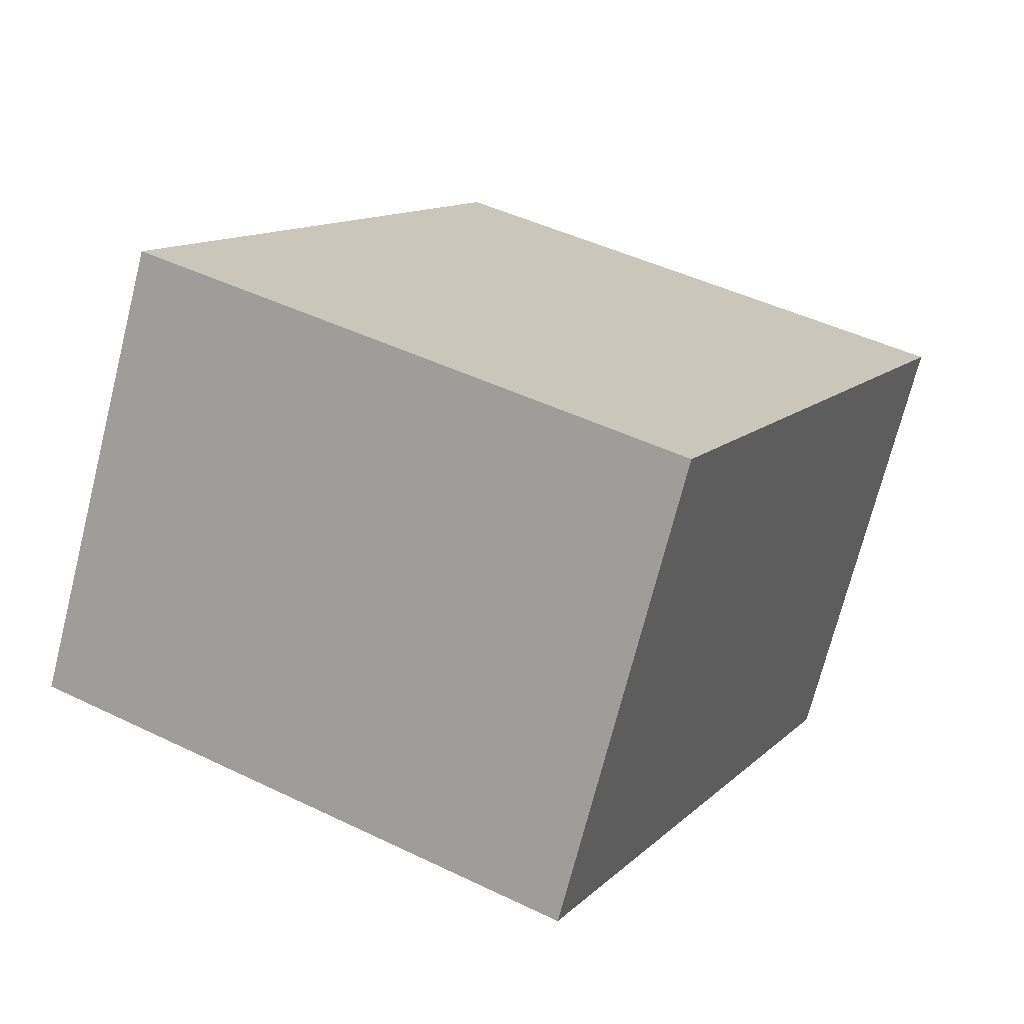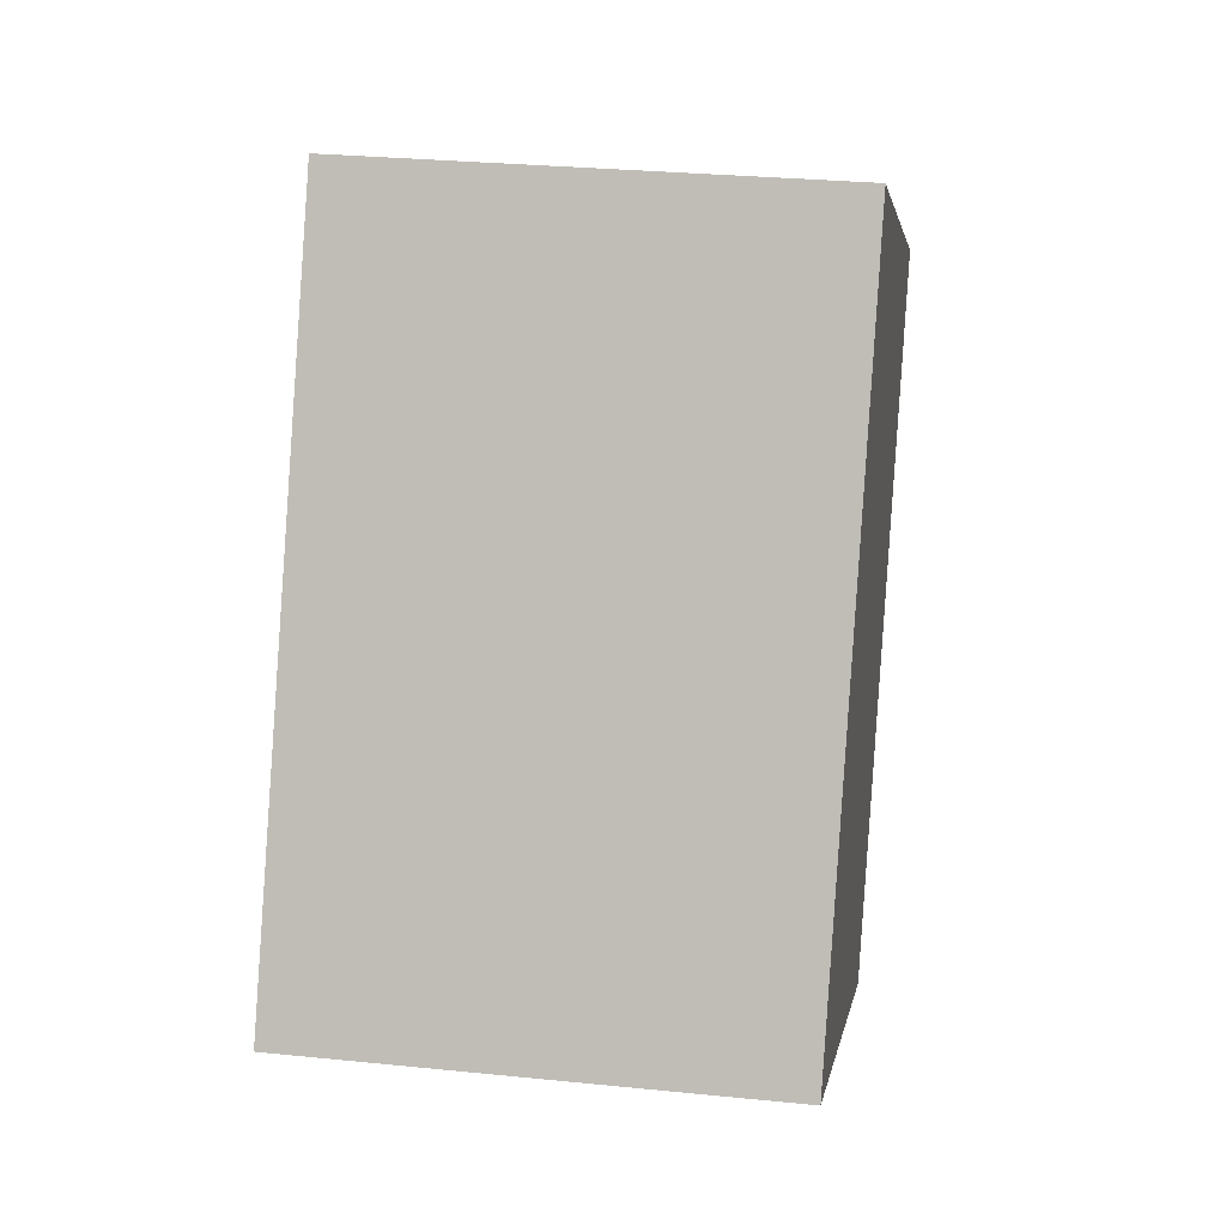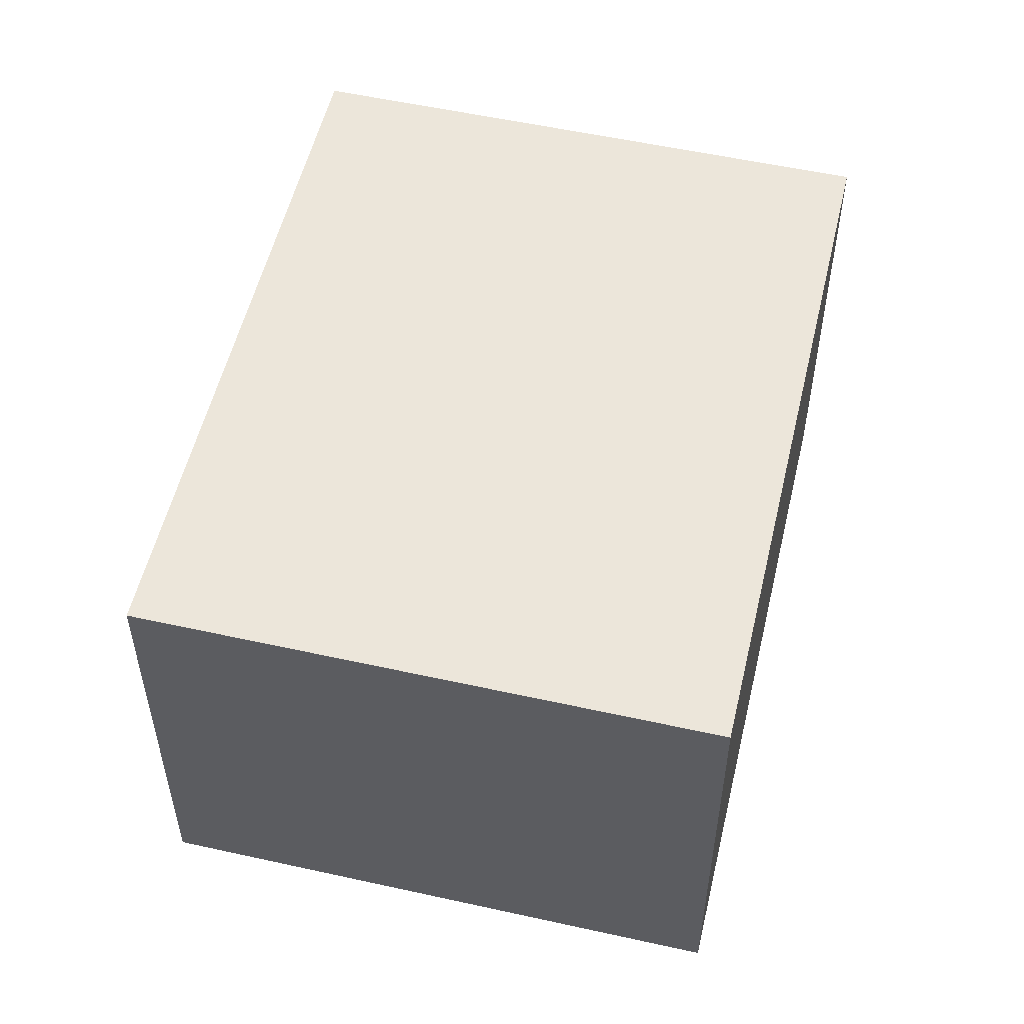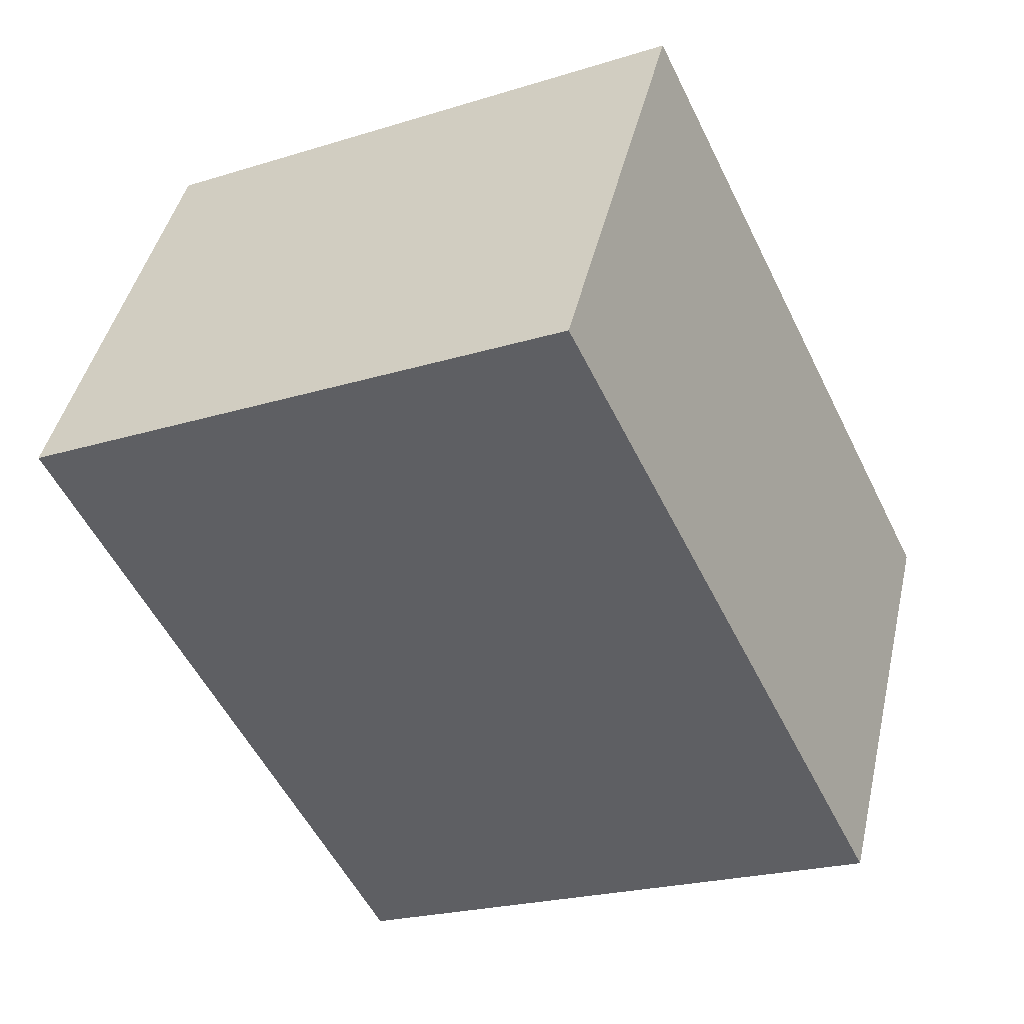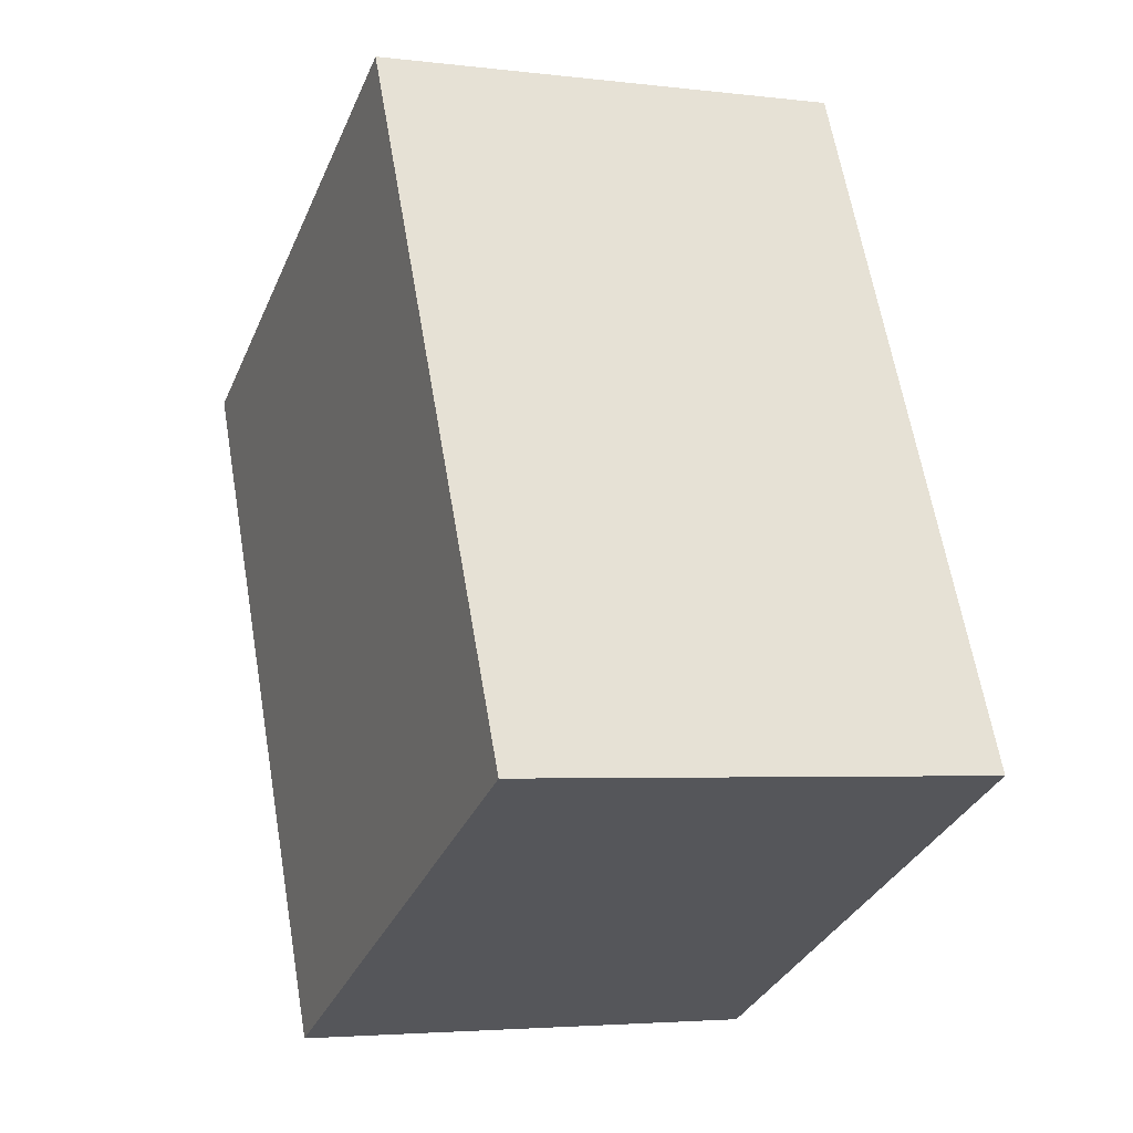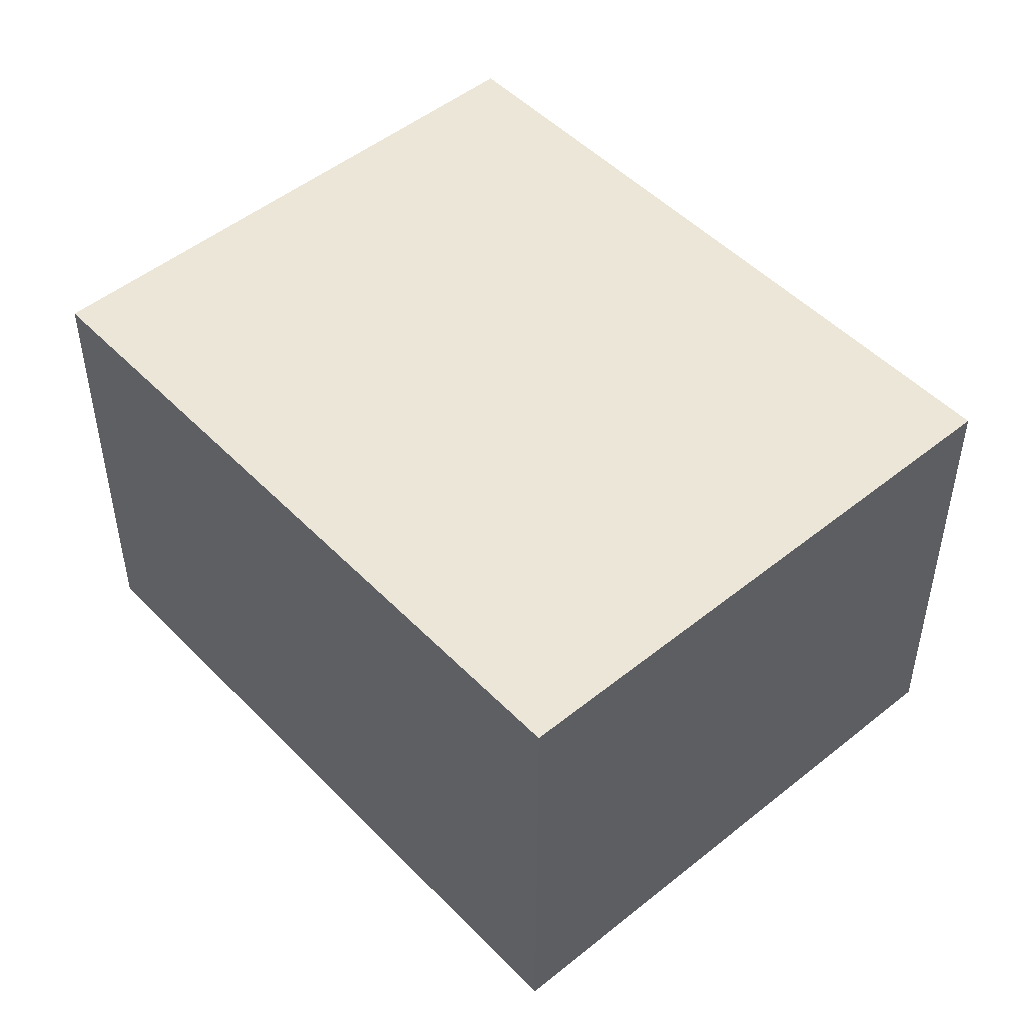
<metadata>
{"format":"obj","ext":"obj","renderer":"f3d","projection":"perspective","resolution":1024,"background":"white","views":[{"elev":-71.7,"azim":-14.2,"up":"+Z"},{"elev":28.4,"azim":-81.3,"up":"+Z"},{"elev":54.3,"azim":-140.7,"up":"+Y"},{"elev":43.7,"azim":-167.2,"up":"+Z"},{"elev":-3.8,"azim":-112.3,"up":"+Z"},{"elev":49.4,"azim":-15.7,"up":"+Y"}]}
</metadata>
<code>
v  1.999 3.359 4.091
v  3.816 3.359 -1.864
v  0 3.359 2.057e-16
v  2.324 3.359 4.756
v  2.518 3.359 4.661
v  3.038 3.359 4.407
v  6.145 3.359 2.891
v  2.324 -2.912e-16 4.756
v  2.518 -2.854e-16 4.661
v  3.038 -2.699e-16 4.407
v  6.145 -1.77e-16 2.891
v  3.816 1.141e-16 -1.864
v  0 0 0
v  1.999 -2.505e-16 4.091
g defaultobject
f 1 2 3
f 2 1 4
f 2 4 5
f 2 5 6
f 2 6 7
f 8 5 4
f 5 8 6
f 6 8 7
f 7 8 9
f 7 9 10
f 7 10 11
f 11 2 7
f 2 11 12
f 12 3 2
f 3 12 13
f 1 8 4
f 8 1 3
f 8 3 14
f 14 3 13
f 14 9 8
f 10 12 11
f 12 10 9
f 12 9 14
f 12 14 13

</code>
